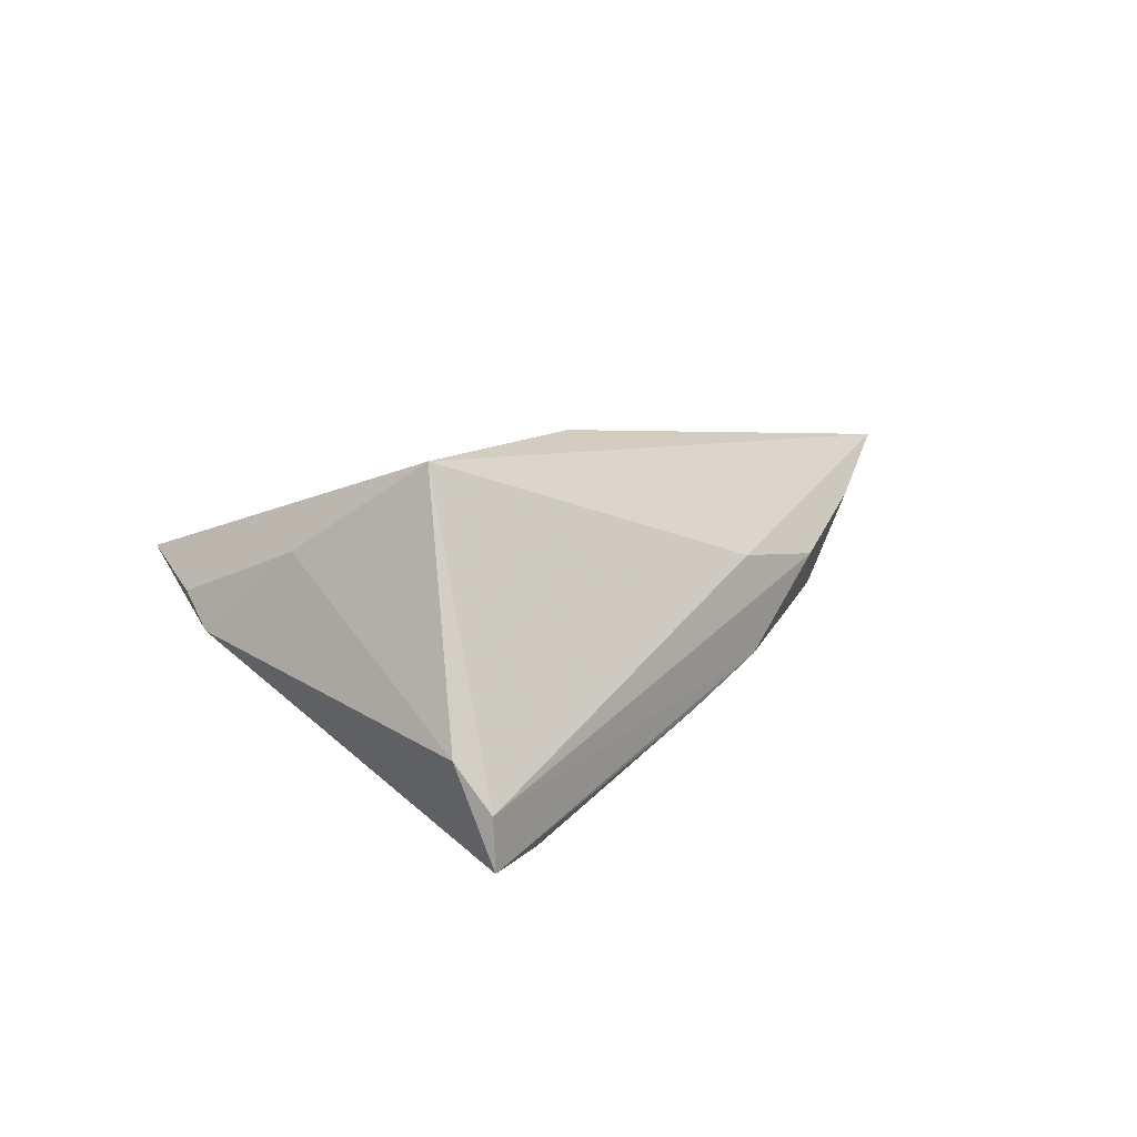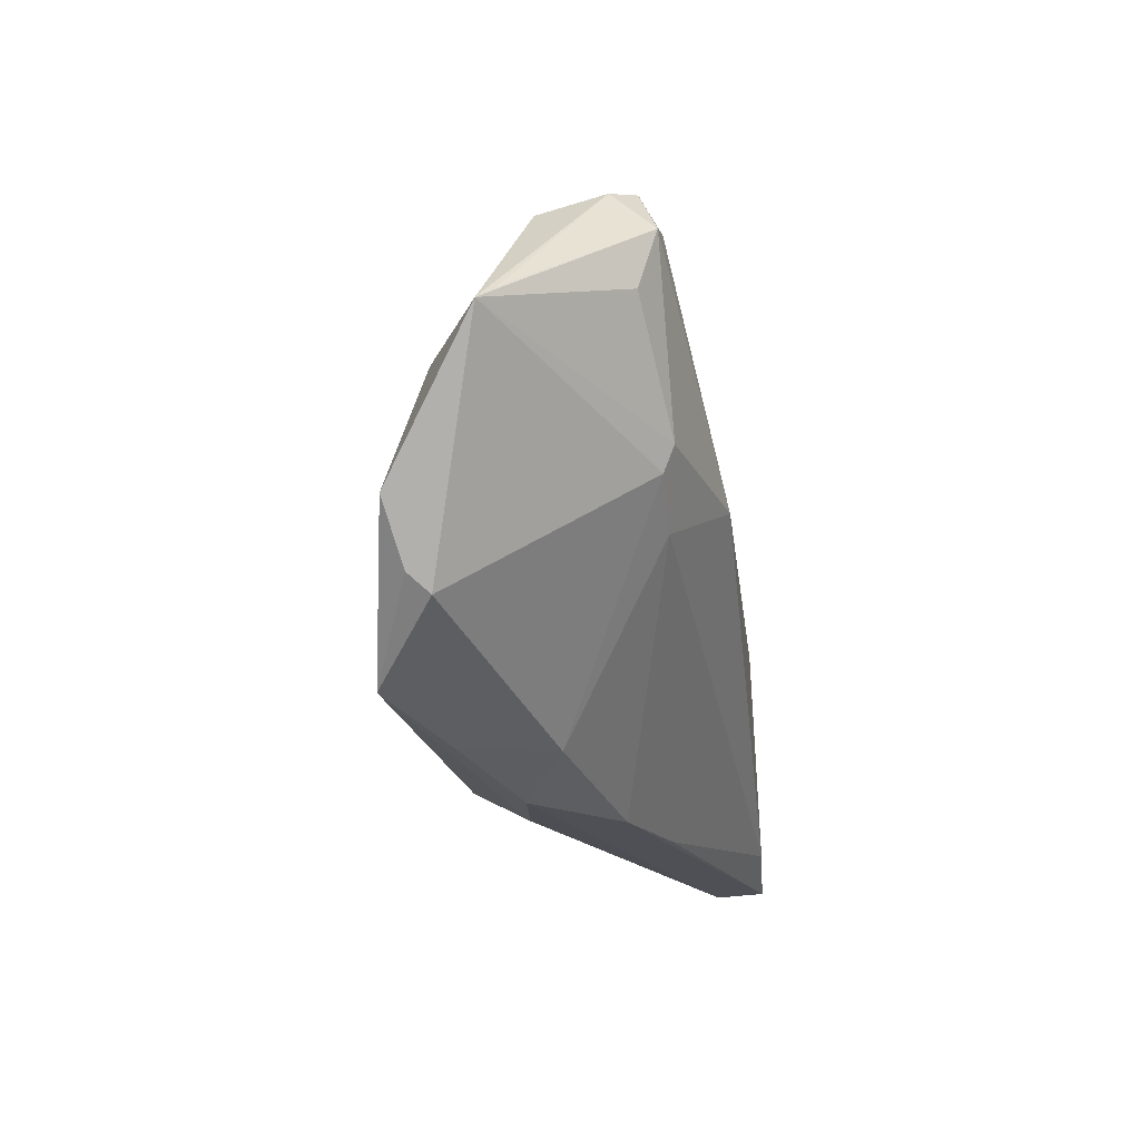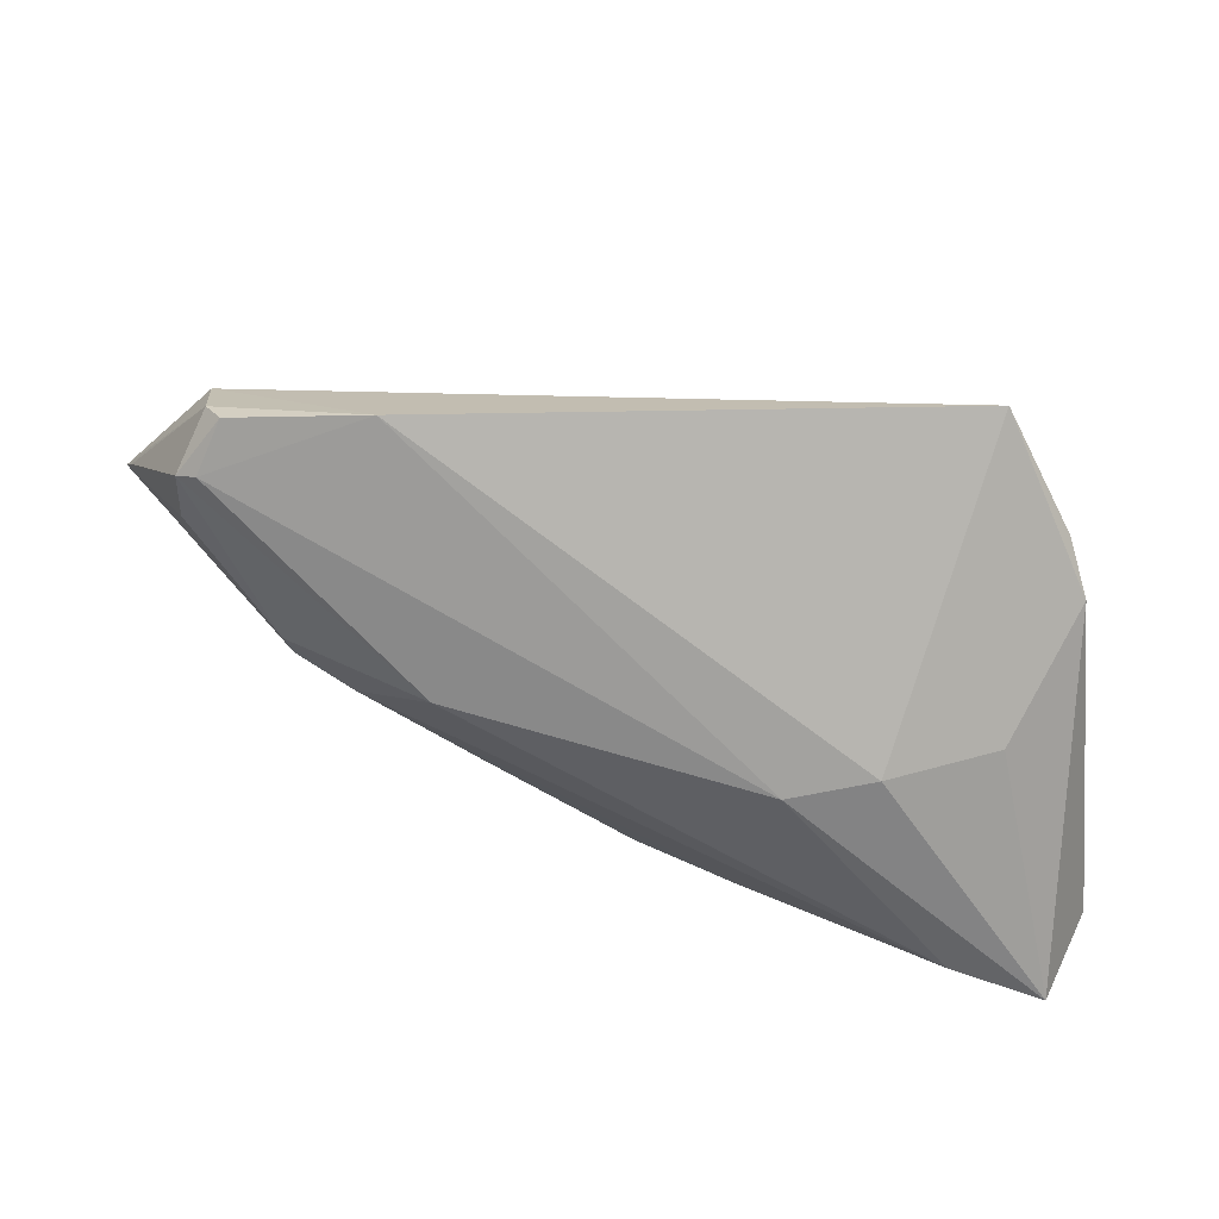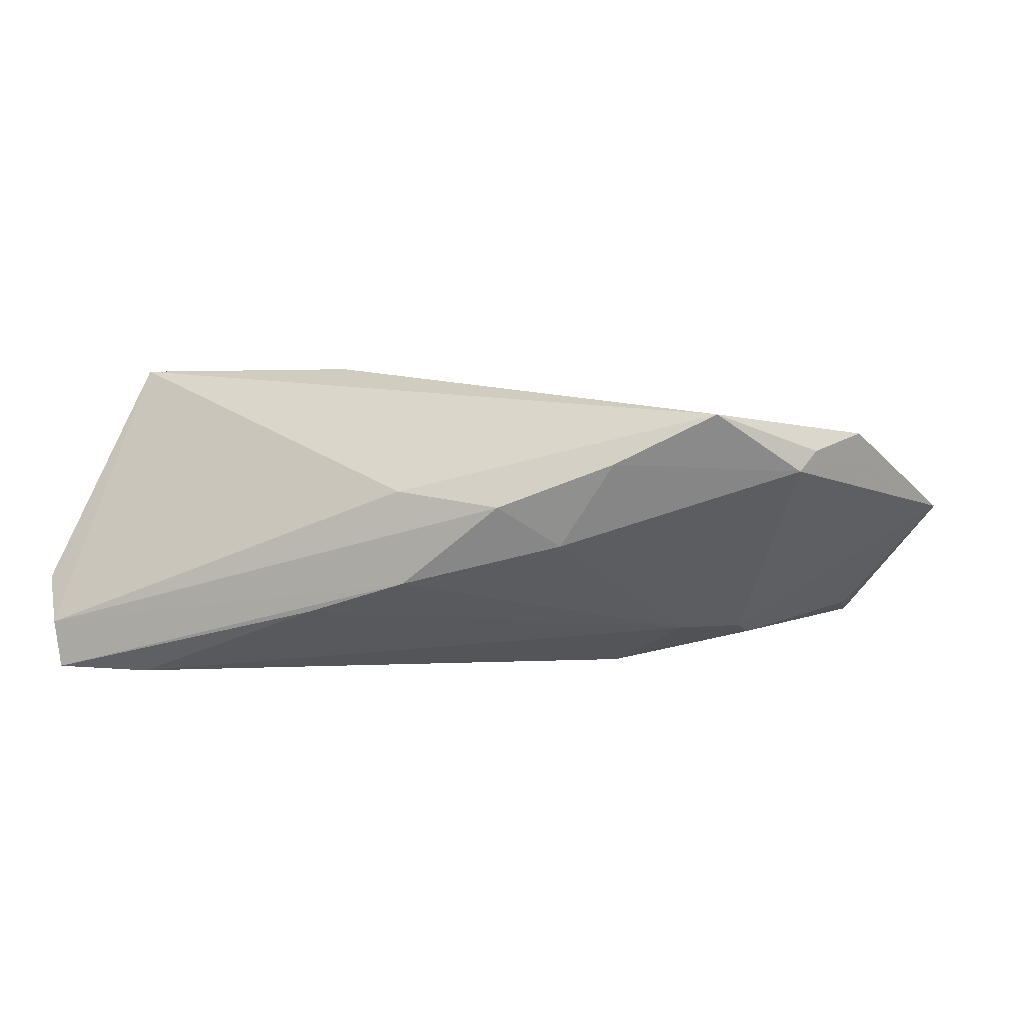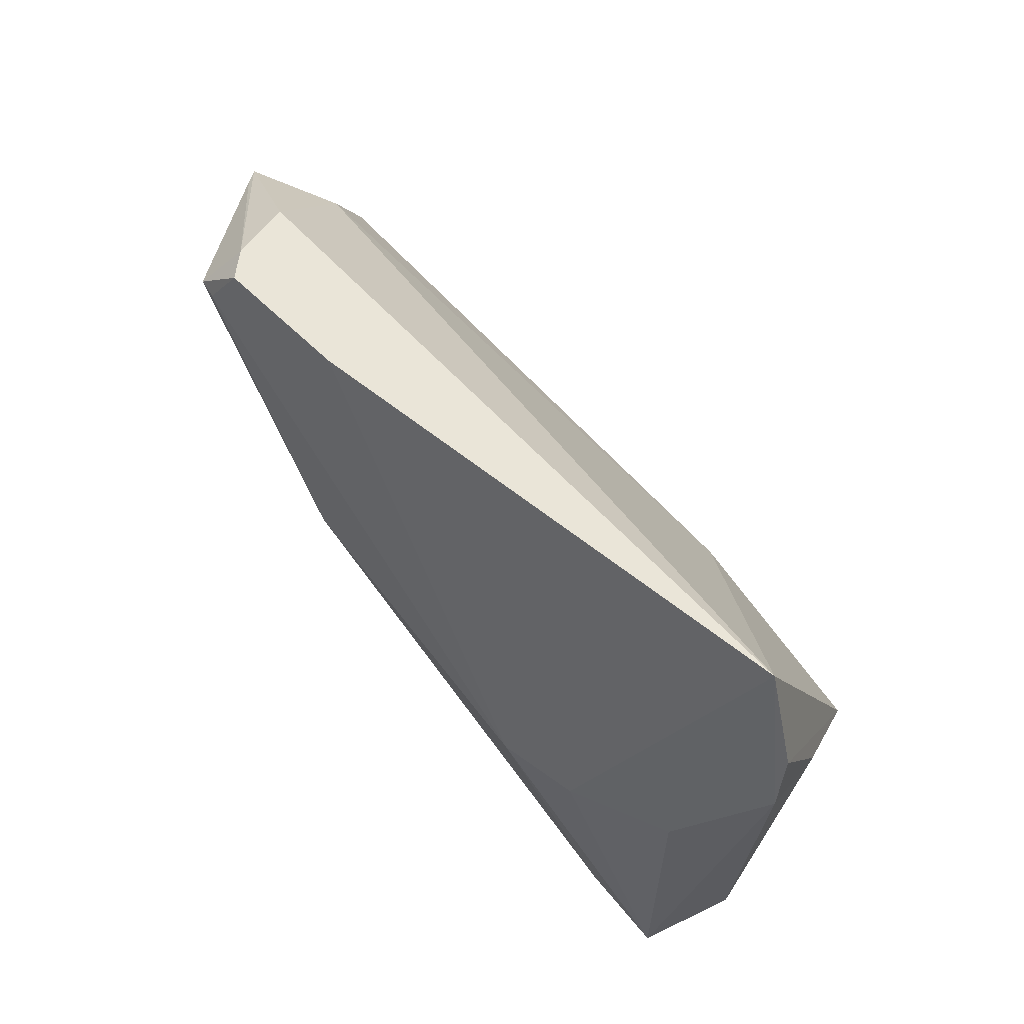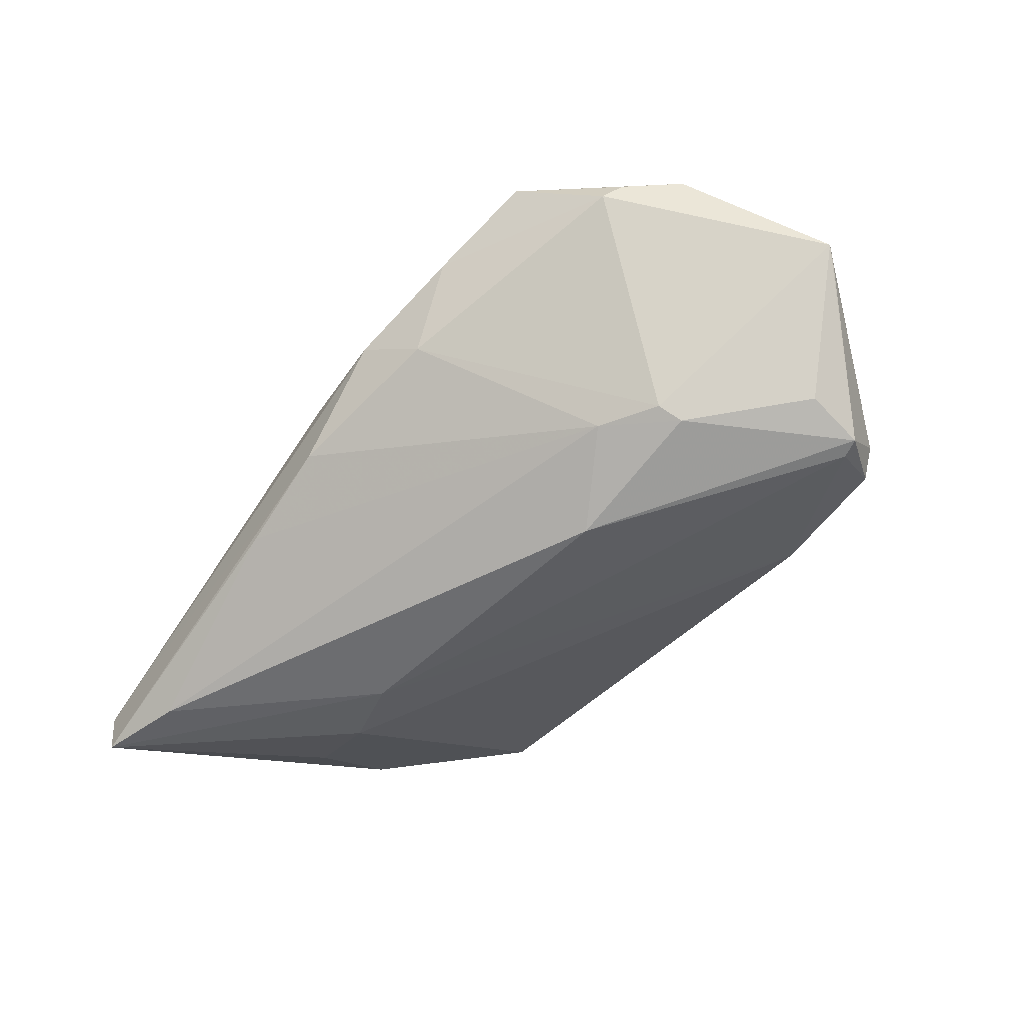
<metadata>
{"format":"obj","ext":"obj","renderer":"f3d","projection":"perspective","resolution":1024,"background":"white","views":[{"elev":10.1,"azim":-53.9,"up":"+Z"},{"elev":-18.0,"azim":97.5,"up":"+Y"},{"elev":40.8,"azim":-167.3,"up":"+Y"},{"elev":6.1,"azim":18.7,"up":"+Z"},{"elev":74.7,"azim":-129.5,"up":"+Y"},{"elev":-54.0,"azim":54.7,"up":"+Z"}]}
</metadata>
<code>
v -0.0413 0.001315 -0.01073
v 0.04858 0.03212 -0.008835
v -0.01213 -0.02832 -0.00982
v 0.05174 0.01896 -0.01224
v 0.04814 0.02689 -0.01472
v -0.01404 -0.01161 0.02199
v 0.05697 -0.00479 0.01401
v -0.02863 -2.087e-05 -0.01729
v 0.0005026 -0.02774 0.006645
v -0.04313 -0.01464 0.02143
v 0.0416 -0.02182 0.01713
v -0.05322 -0.02587 -0.007278
v 0.06351 0.01441 0.001069
v 0.03969 0.00236 -0.0137
v 0.01453 -0.02846 0.005034
v -0.04761 0.01492 0.0002411
v 0.05254 -0.01192 0.01207
v 0.05118 0.02859 -0.0009564
v 0.0507 0.02644 -0.01441
v -0.04492 0.02064 0.003875
v -0.04614 0.002623 0.01045
v 0.05088 -0.01403 0.009517
v 0.05513 0.009722 0.009412
v 0.02149 0.003807 -0.01991
v 0.02162 -0.0241 -0.0002125
v 0.0291 -0.02531 0.01072
v -0.03642 0.03472 0.006734
v -0.03861 -0.02558 -0.01991
v -0.01817 -0.002624 -0.01991
v 0.0326 -0.00224 -0.0137
v 0.0651 0.0127 0.002921
v 0.04024 0.005532 -0.01505
v -0.05012 -0.02885 -0.01937
v 0.02883 0.03472 -0.009716
v 0.04574 0.03317 -0.01185
v 0.001306 -0.02836 -0.005441
v -0.05087 -0.02915 -0.01305
f 20 10 27
f 18 23 31
f 27 23 18
f 31 23 7
f 12 10 21
f 10 20 21
f 27 18 34
f 37 10 12
f 27 34 8
f 6 10 11
f 11 7 6
f 27 10 6
f 6 23 27
f 6 7 23
f 35 19 5
f 5 34 35
f 10 37 9
f 11 10 9
f 17 7 11
f 4 19 31
f 5 19 24
f 16 20 27
f 12 21 16
f 16 21 20
f 29 34 5
f 29 8 34
f 5 24 29
f 29 24 28
f 31 19 13
f 22 25 14
f 22 17 11
f 22 14 31
f 31 7 22
f 7 17 22
f 19 4 32
f 32 24 19
f 31 14 32
f 32 4 31
f 27 8 1
f 1 16 27
f 33 37 12
f 12 16 33
f 16 1 33
f 33 36 37
f 33 1 8
f 33 29 28
f 8 29 33
f 31 13 2
f 2 13 19
f 2 18 31
f 19 35 2
f 2 34 18
f 2 35 34
f 3 33 28
f 36 33 3
f 14 25 30
f 25 36 30
f 36 3 30
f 30 3 28
f 28 24 30
f 30 32 14
f 24 32 30
f 15 9 37
f 37 36 15
f 11 9 15
f 15 36 25
f 11 15 26
f 26 15 25
f 26 22 11
f 25 22 26

</code>
